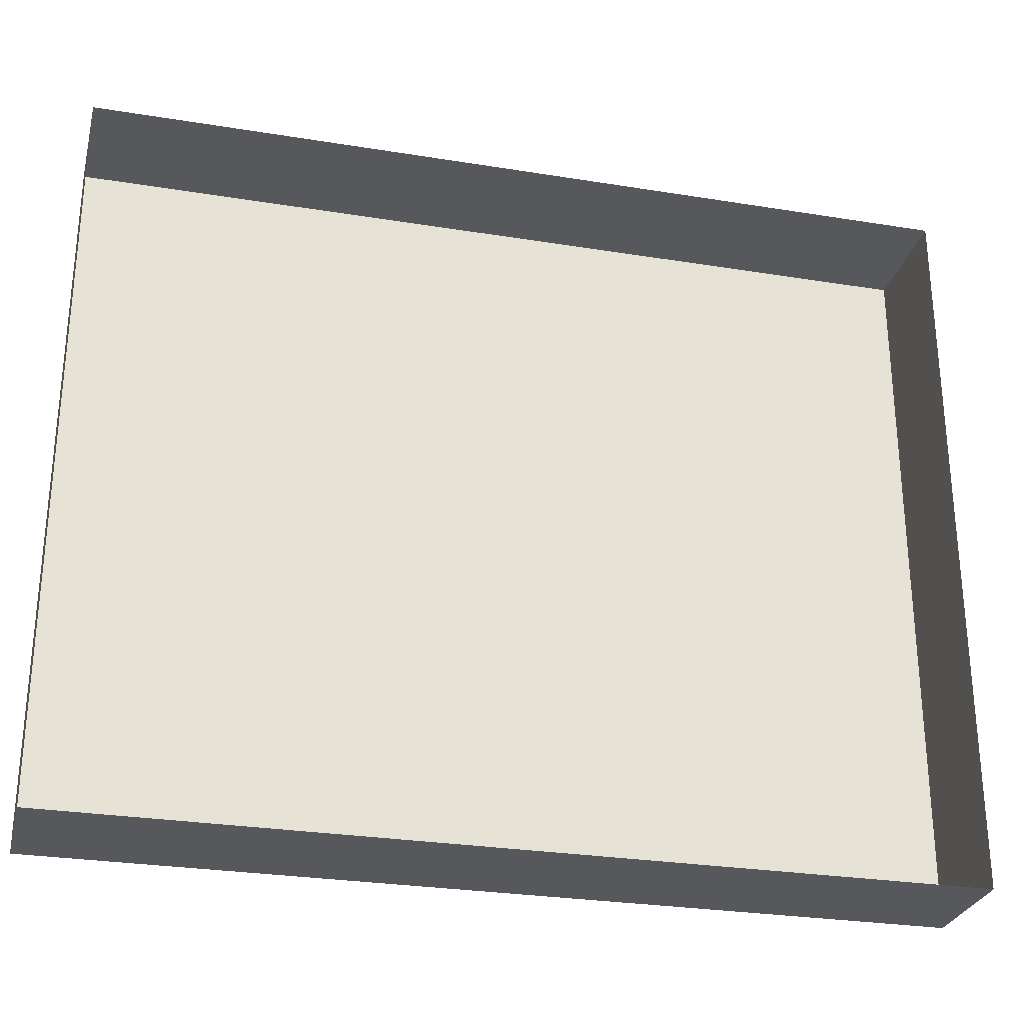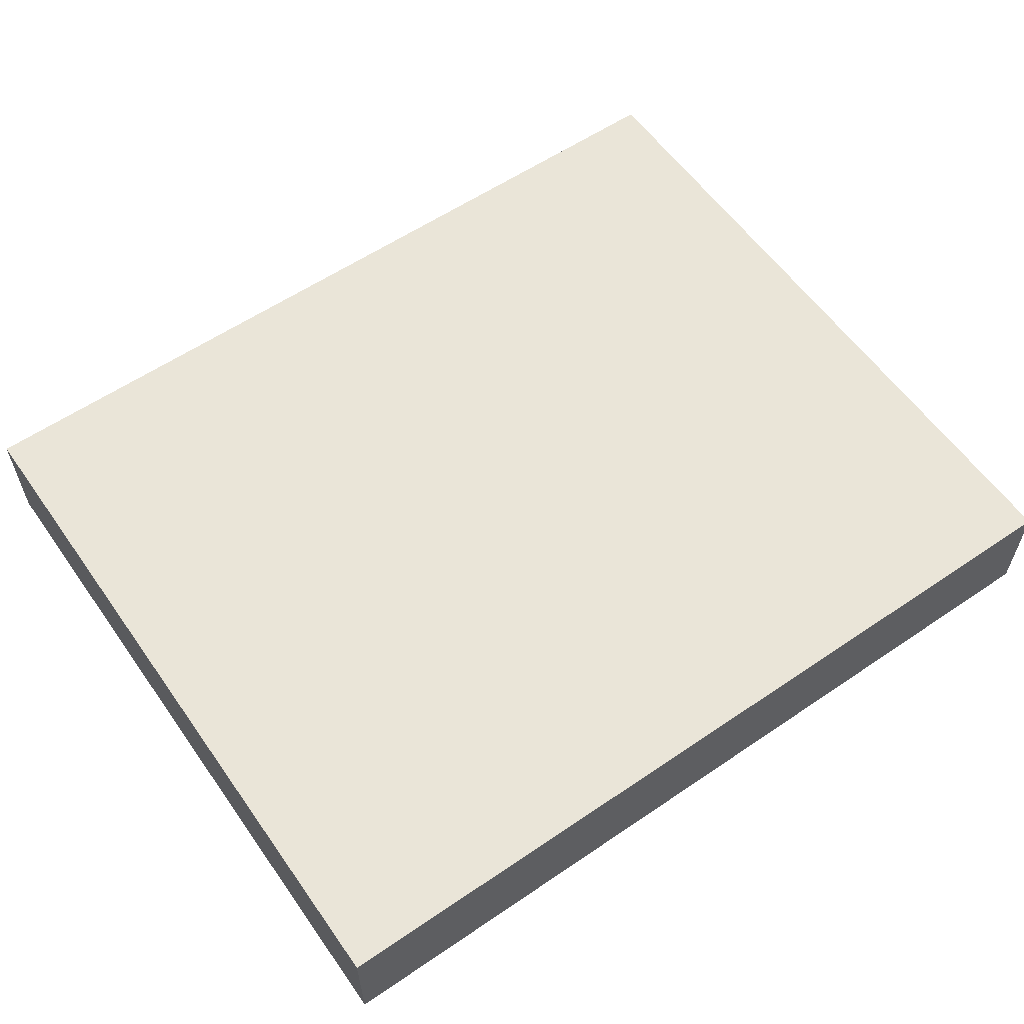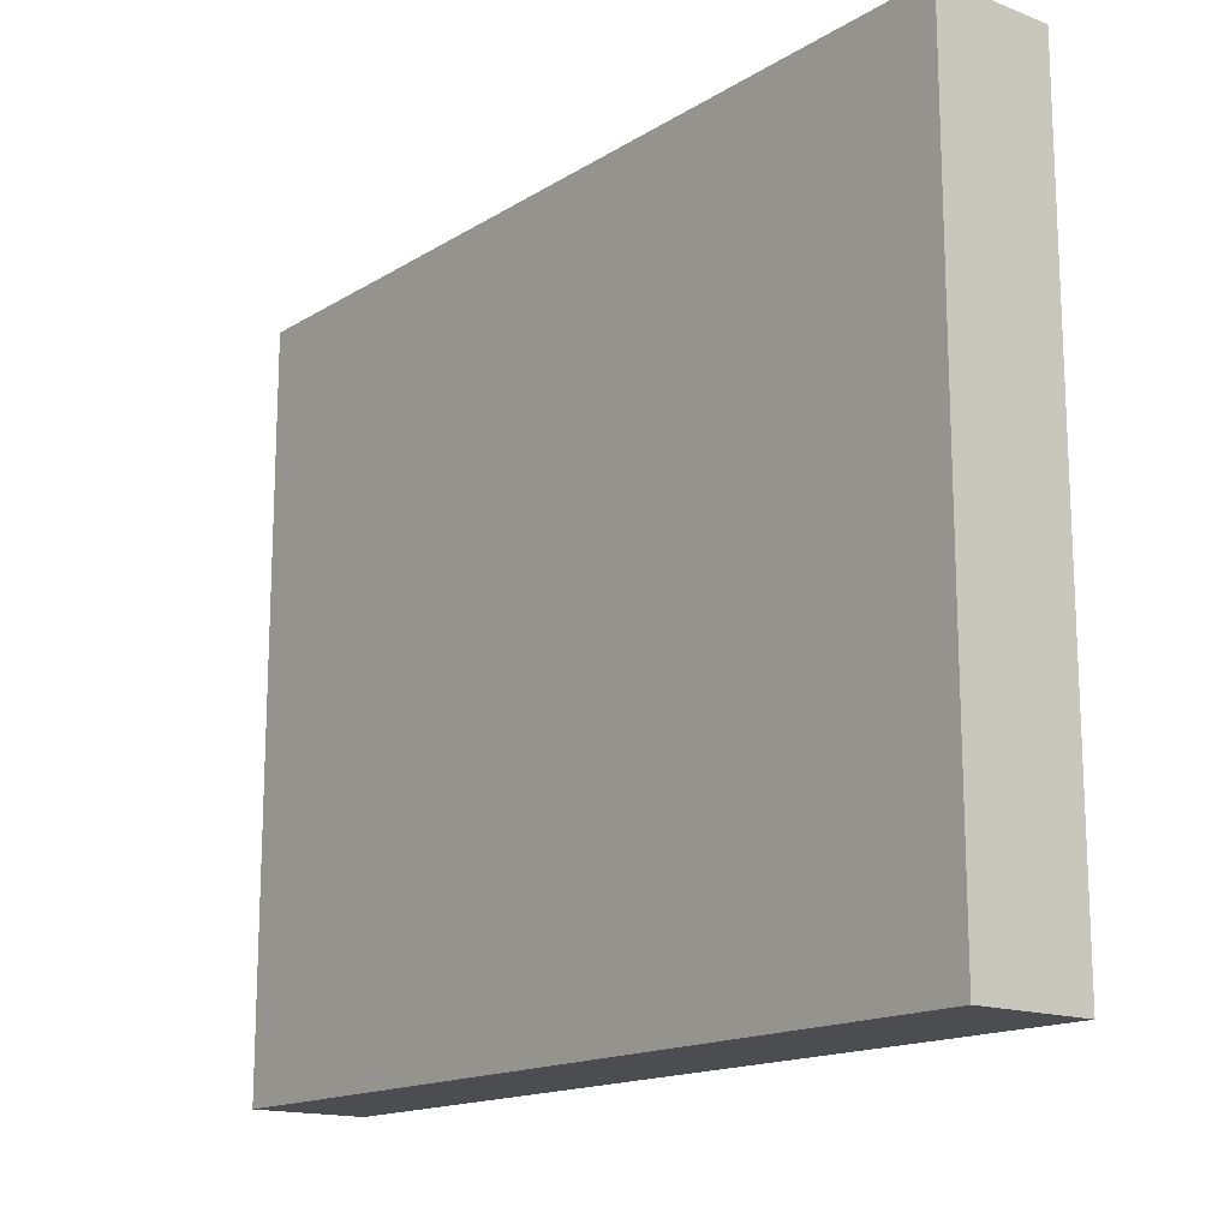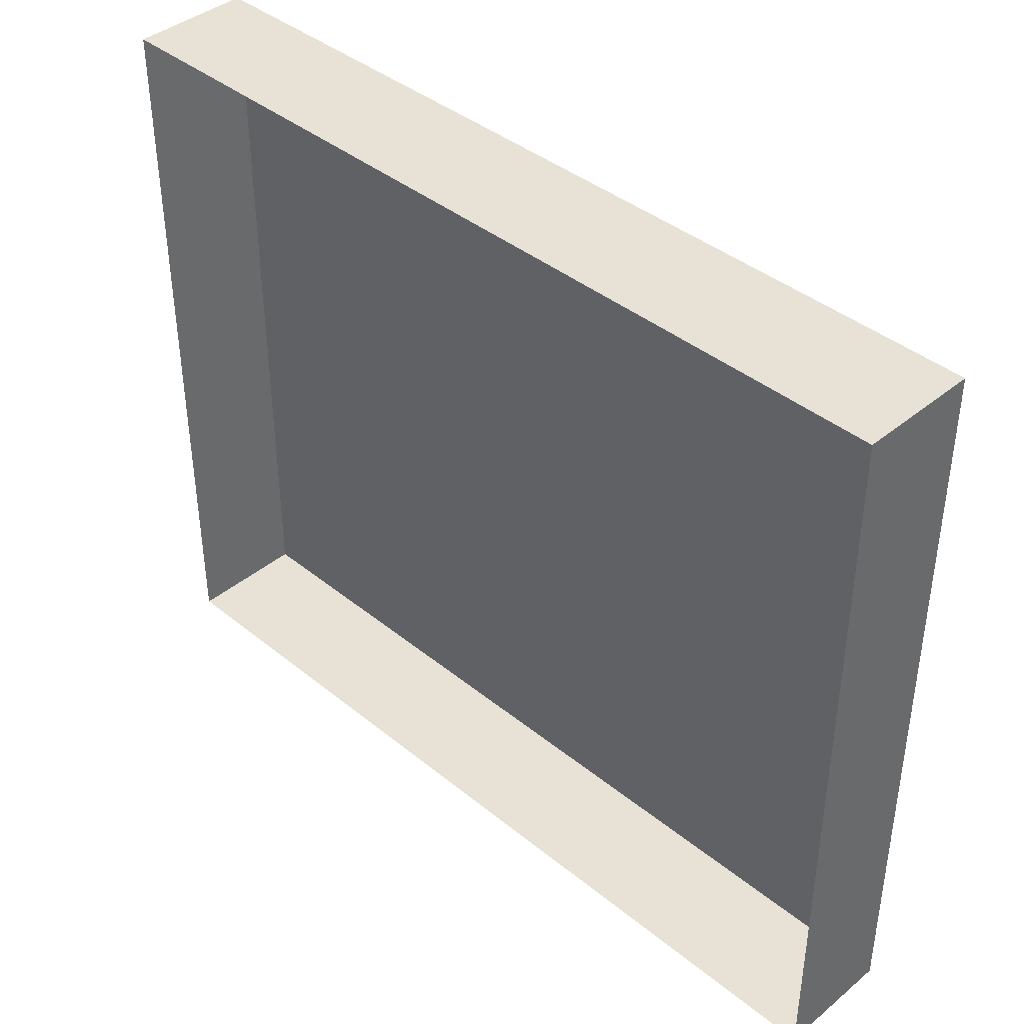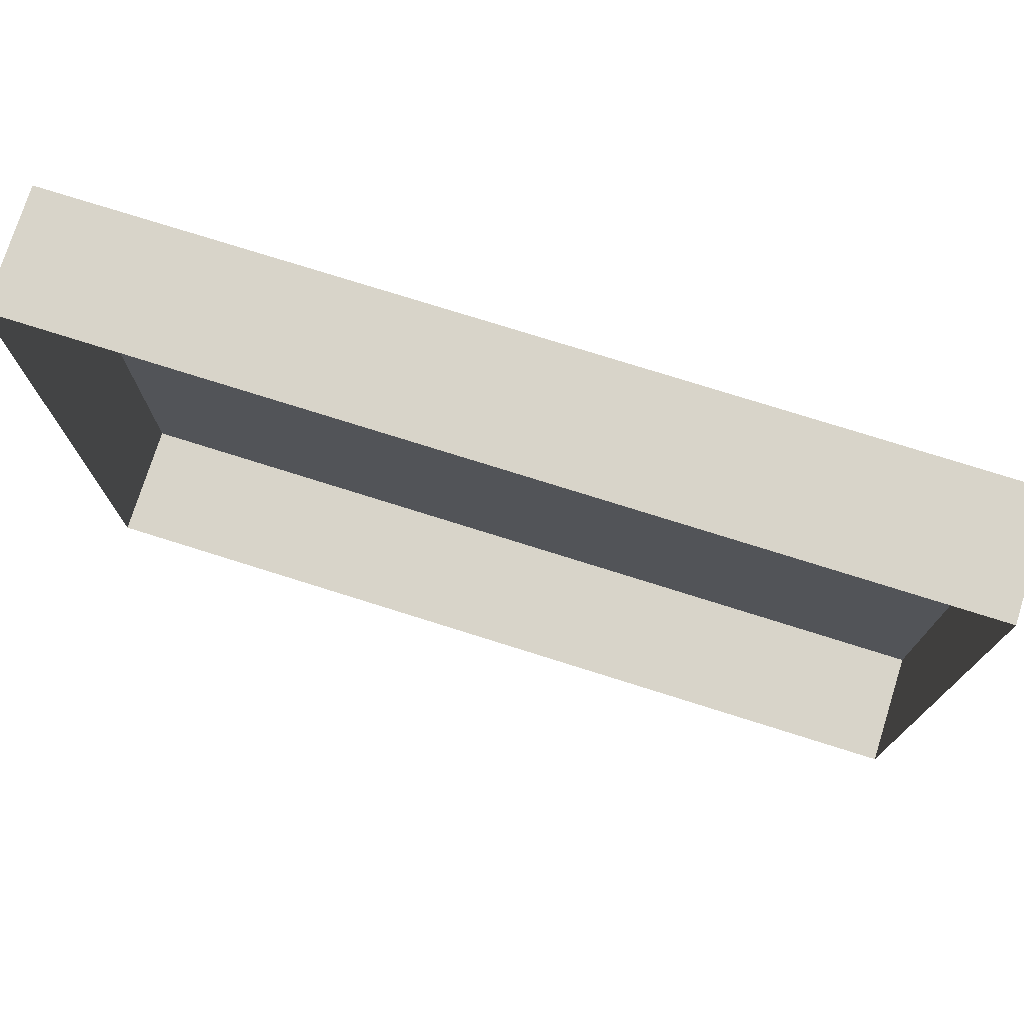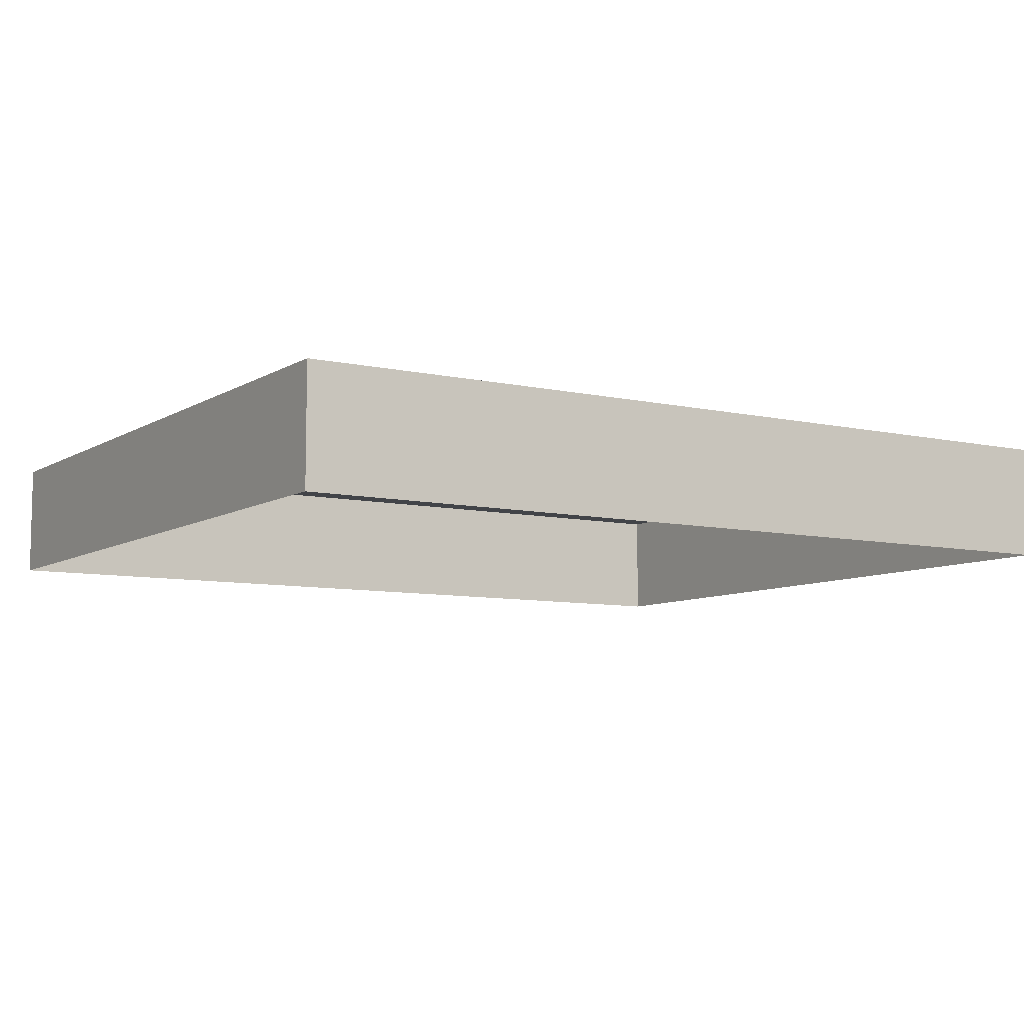
<metadata>
{"format":"obj","ext":"obj","renderer":"f3d","projection":"perspective","resolution":1024,"background":"white","views":[{"elev":-28.2,"azim":-13.8,"up":"+Z"},{"elev":58.7,"azim":-35.0,"up":"+Y"},{"elev":-15.7,"azim":-128.5,"up":"+Z"},{"elev":40.5,"azim":44.8,"up":"+Z"},{"elev":75.5,"azim":17.5,"up":"+Z"},{"elev":-8.0,"azim":-32.1,"up":"+Y"}]}
</metadata>
<code>
o mesh55/mesh55-geometry#mesh55-geometry
v 0.4263 -0.1427 -0.05361
v 0.4263 -0.1503 -0.006431
v 0.4263 -0.1427 -0.006431
v 0.4263 -0.1503 -0.05361
v 0.3697 -0.1503 -0.006431
v 0.3697 -0.1427 -0.006431
v 0.3697 -0.1503 -0.05361
v 0.3697 -0.1427 -0.05361
f 1 2 3
f 2 1 4
f 5 3 2
f 6 1 3
f 1 7 4
f 3 5 6
f 1 6 8
f 7 1 8
f 5 8 6
f 8 5 7
f 3 2 1
f 4 1 2
f 2 3 5
f 3 1 6
f 4 7 1
f 6 5 3
f 8 6 1
f 8 1 7
f 6 8 5
f 7 5 8

</code>
